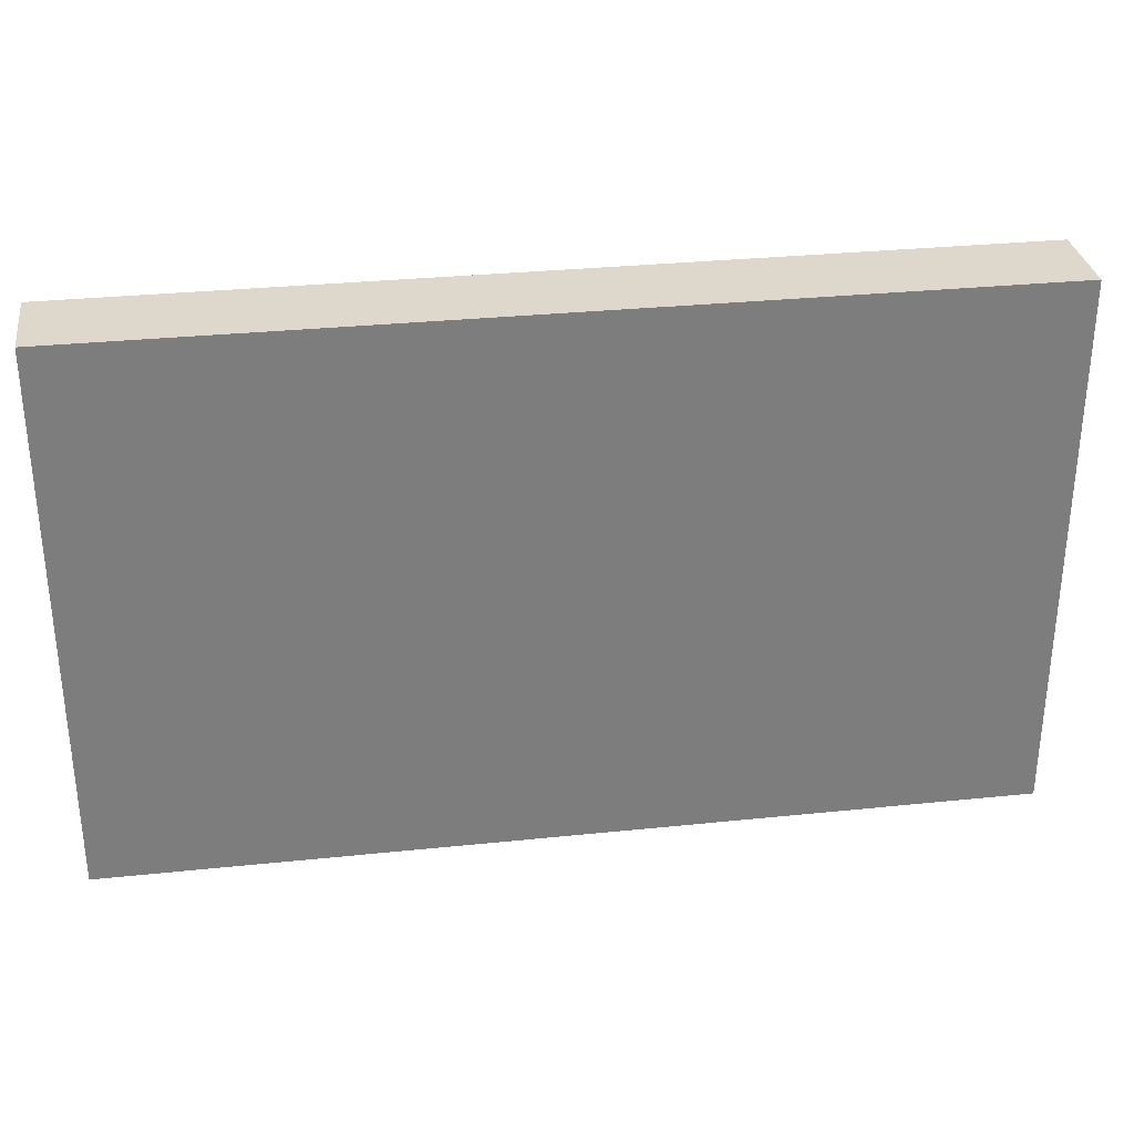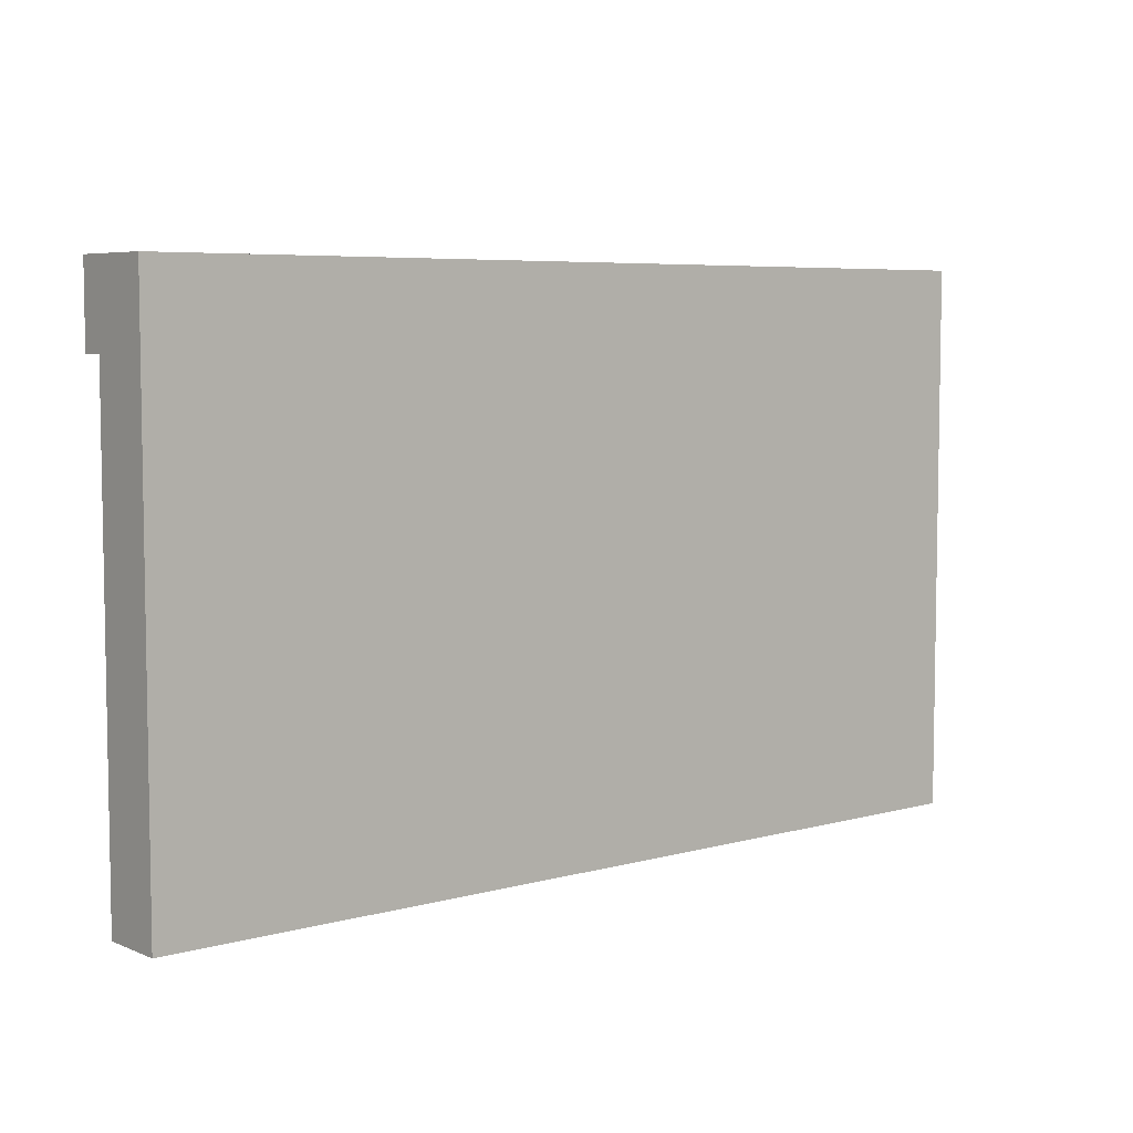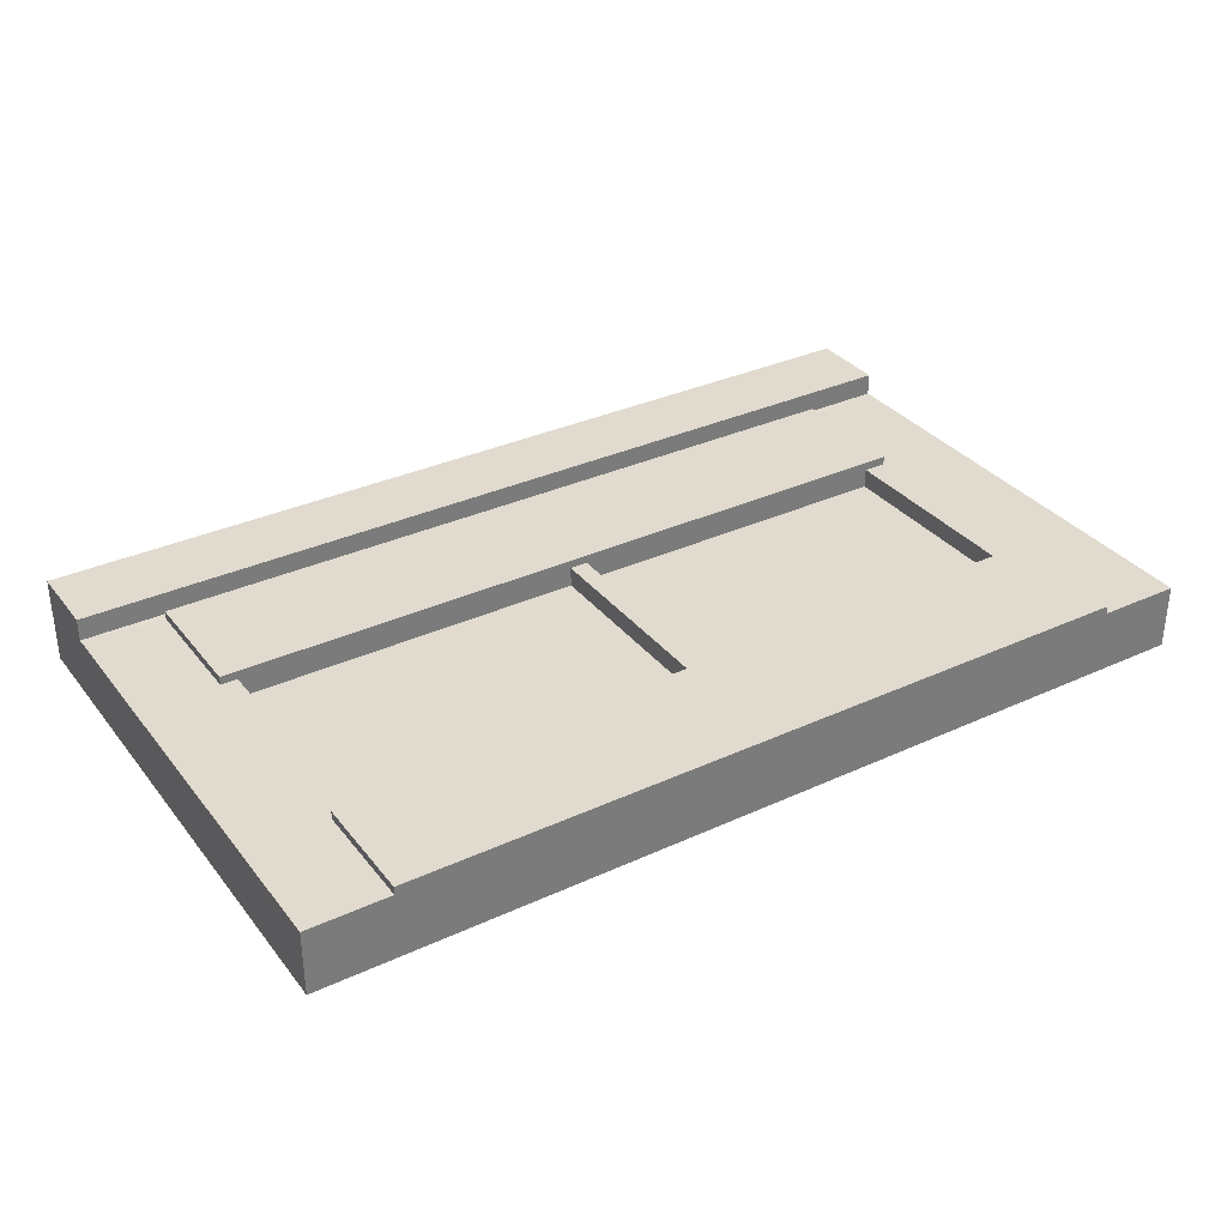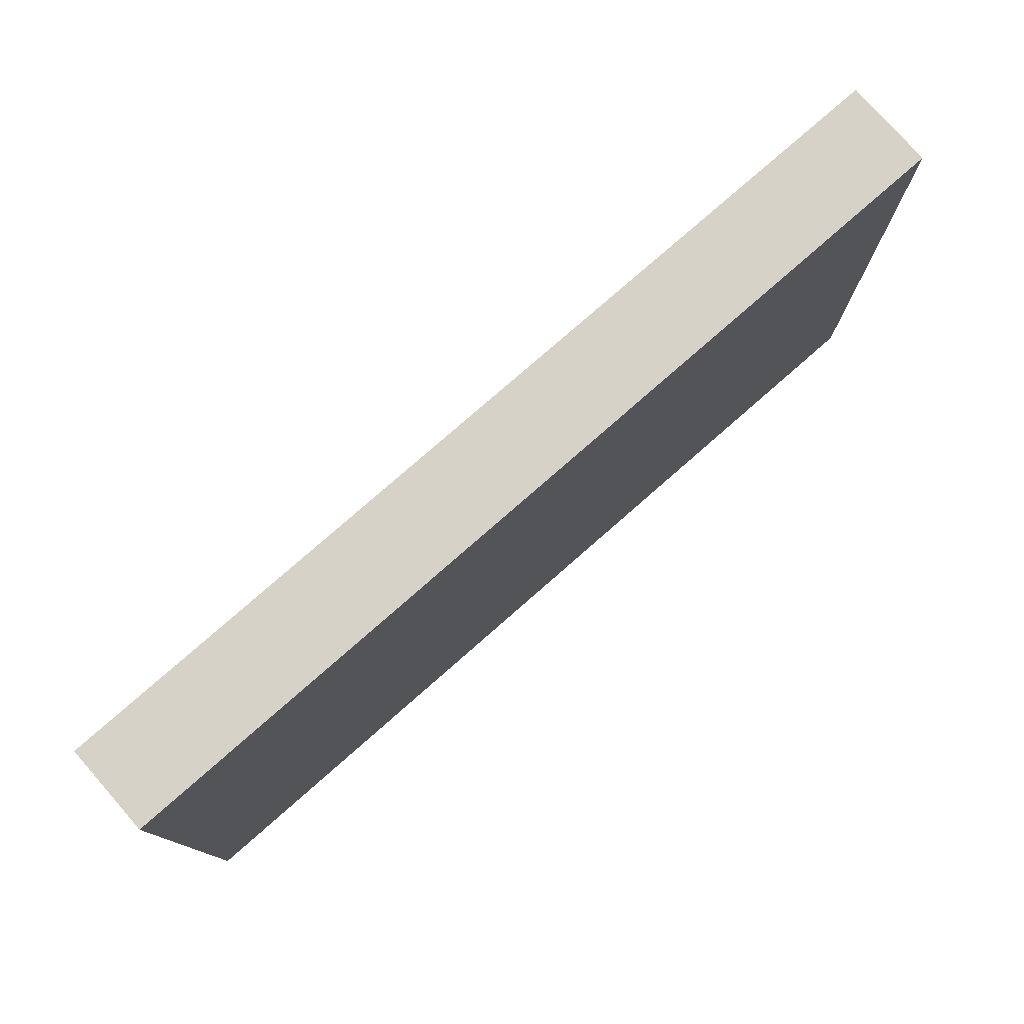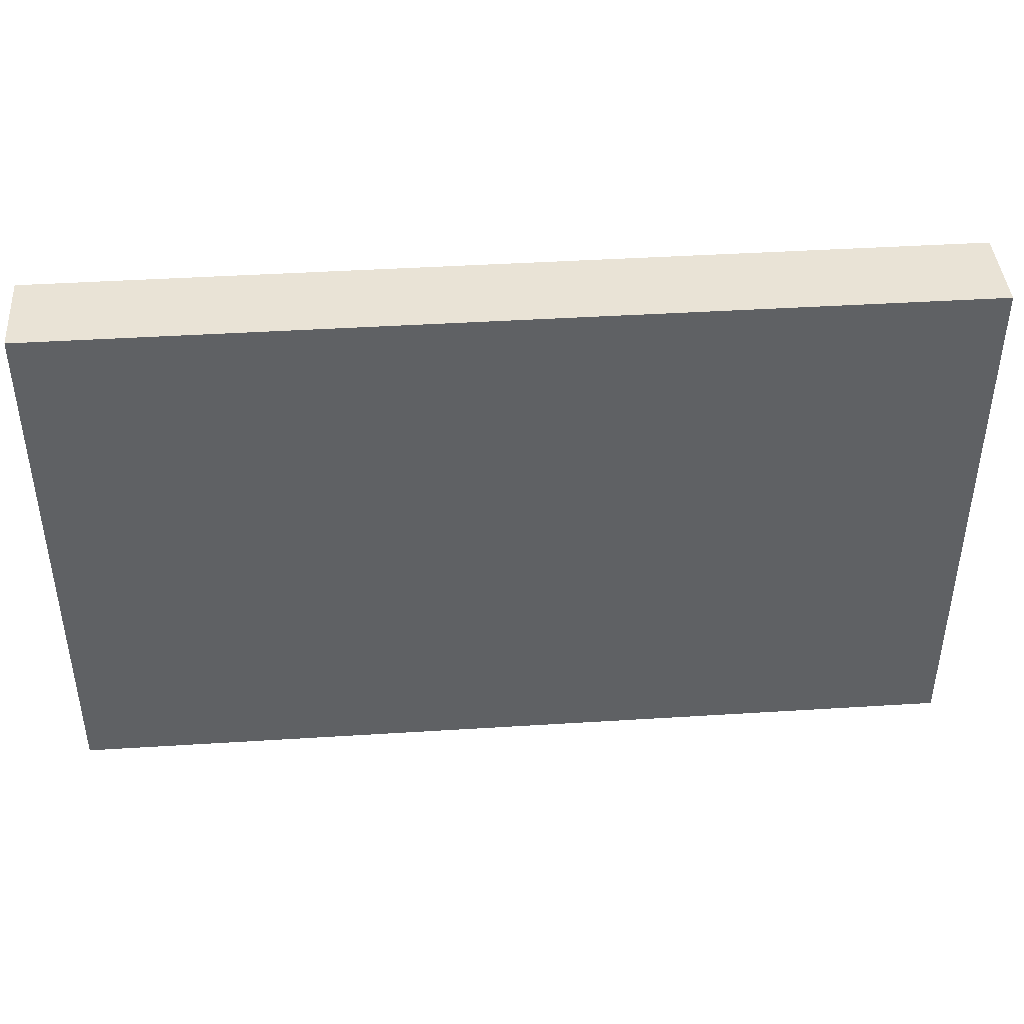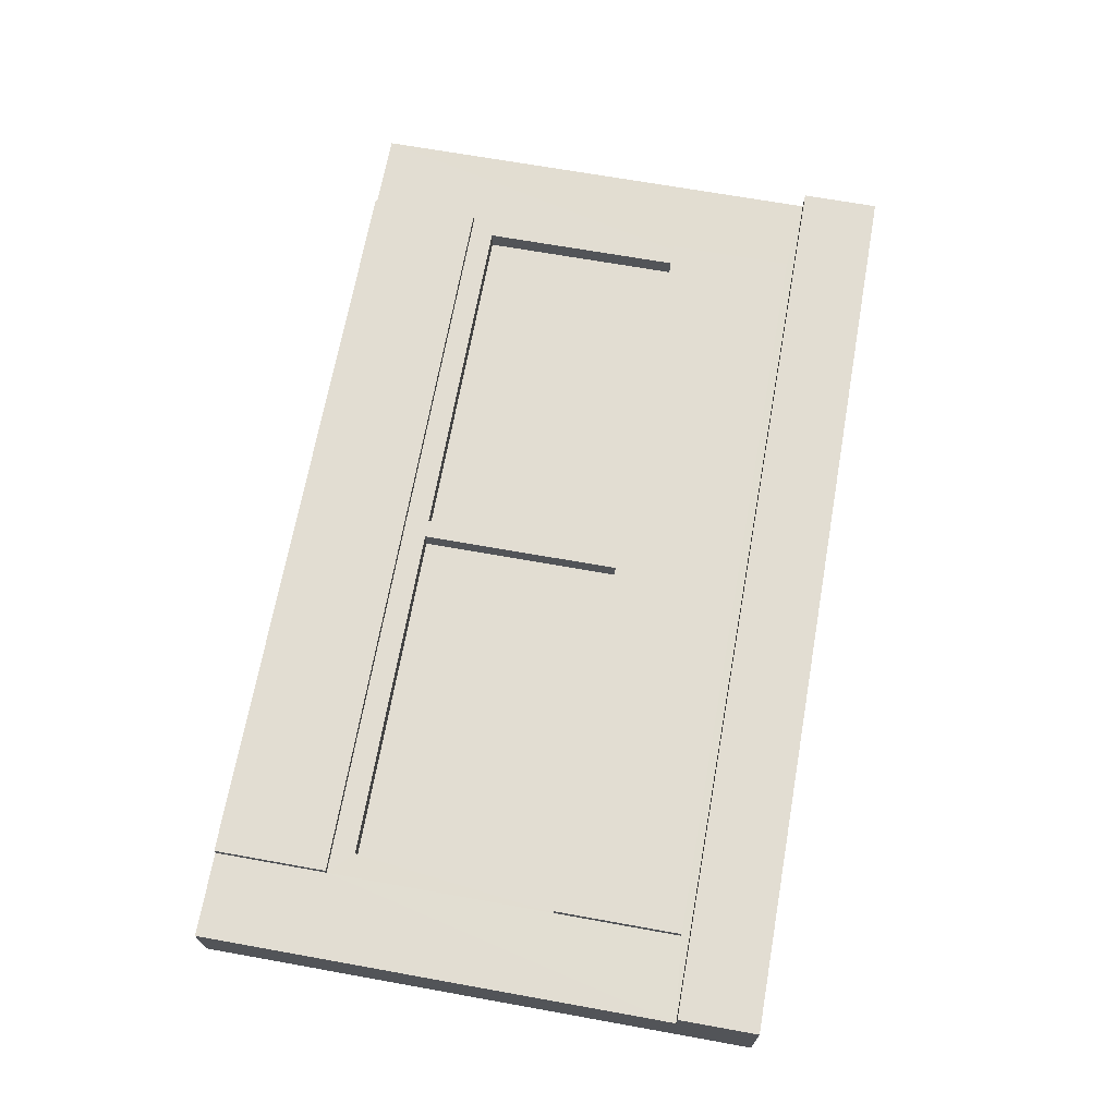
<metadata>
{"format":"obj","ext":"obj","renderer":"f3d","projection":"perspective","resolution":1024,"background":"white","views":[{"elev":31.2,"azim":171.6,"up":"+Y"},{"elev":6.0,"azim":140.4,"up":"+Y"},{"elev":33.5,"azim":-32.2,"up":"+Z"},{"elev":77.6,"azim":138.7,"up":"+Y"},{"elev":42.3,"azim":175.7,"up":"+Y"},{"elev":68.3,"azim":100.2,"up":"+Z"}]}
</metadata>
<code>
v -2.09 -1.254 0.1496
v -2.09 1.254 0.2532
v 2.09 -1.254 0.1496
v 2.09 1.254 0.2532
v 2.09 -1.254 -0.1496
v 2.09 1.254 -0.1496
v -2.09 -1.254 -0.1496
v -2.09 1.254 -0.1496
v -2.09 0.8973 0.1496
v 2.09 0.8973 0.1496
v -1.718 -1.254 0.1496
v -1.719 0.8607 0.1478
v 1.712 -1.254 0.1496
v 1.71 0.8607 0.1478
v -1.719 0.2862 0.1478
v 1.71 0.2862 0.1478
v -1.718 -0.7433 0.1496
v 1.712 -0.7433 0.1496
v -1.642 0.2862 0.1478
v 1.603 0.2862 0.1478
v -0.0434 0.2862 0.1478
v -0.04146 -0.7433 0.1496
v 0.03952 0.2862 0.1478
v 0.04146 -0.7433 0.1496
v -1.641 -0.6367 0.1496
v 1.605 -0.6367 0.1496
v -0.04146 -0.6367 0.1496
v 0.04146 -0.6367 0.1496
v -2.09 0.8973 0.2532
v 2.09 0.8973 0.2532
v -1.719 0.8607 0.1864
v 1.71 0.8607 0.1864
v -1.719 0.2862 0.1864
v 1.71 0.2862 0.1864
v -0.001942 0.2862 0.1864
v -1.642 0.286 0.05697
v -0.0434 0.286 0.05697
v -1.641 -0.6369 0.05883
v -0.04146 -0.6369 0.05883
v 1.603 0.286 0.05697
v 0.03952 0.286 0.05697
v 1.605 -0.6369 0.05883
v 0.04146 -0.6369 0.05883
v -1.718 -1.254 0.1866
v 1.712 -1.254 0.1866
v -1.718 -0.7433 0.1866
v 1.712 -0.7433 0.1866
v 0 -0.7433 0.1866
v -0.004903 0.8607 0.1864
v -0.004903 0.8607 0.1478
v -0.004903 0.8973 0.1496
v -0.004903 0.8973 0.2532
v -0.002962 -1.254 0.1866
v -0.002962 -1.254 0.1496
f 10 3 5 6
f 4 10 6
f 7 1 9 8
f 2 8 9
f 4 6 8 2
f 53 13 45
f 5 3 13
f 1 7 11
f 13 3 18
f 18 3 10 16
f 16 10 14
f 12 9 1 15
f 17 15 1 11
f 53 45 47 48
f 35 49 31 33
f 5 7 8 6
f 4 52 30
f 9 12 50 51
f 17 25 19 15
f 38 39 37 36
f 21 27 28 23
f 43 42 40 41
f 27 25 17 22
f 26 18 16 20
f 28 27 22 24
f 26 28 24 18
f 9 29 2
f 9 51 52 29
f 10 4 30
f 19 33 15
f 19 21 35 33
f 21 23 35
f 23 20 34 35
f 16 34 20
f 16 14 32 34
f 50 12 31 49
f 12 15 33 31
f 19 25 38 36
f 25 27 39 38
f 27 21 37 39
f 21 19 36 37
f 23 28 43 41
f 28 26 42 43
f 26 20 40 42
f 20 23 41 40
f 13 18 47 45
f 18 24 48 47
f 22 48 24
f 22 17 46 48
f 17 11 44 46
f 35 34 32 49
f 14 50 49 32
f 50 14 10 51
f 52 51 10 30
f 2 29 52
f 2 52 4
f 44 53 48 46
f 11 54 53
f 11 53 44
f 11 7 54
f 54 13 53
f 54 5 13
f 54 7 5

</code>
